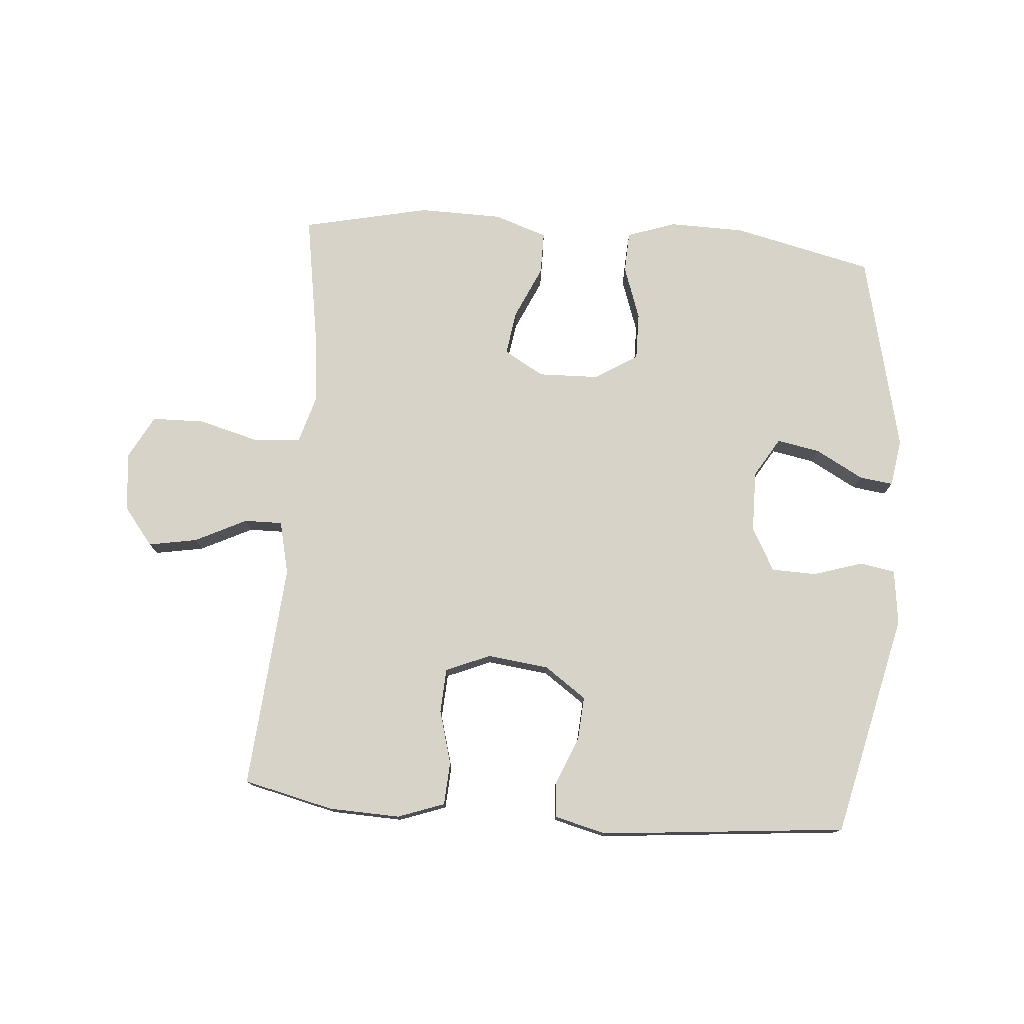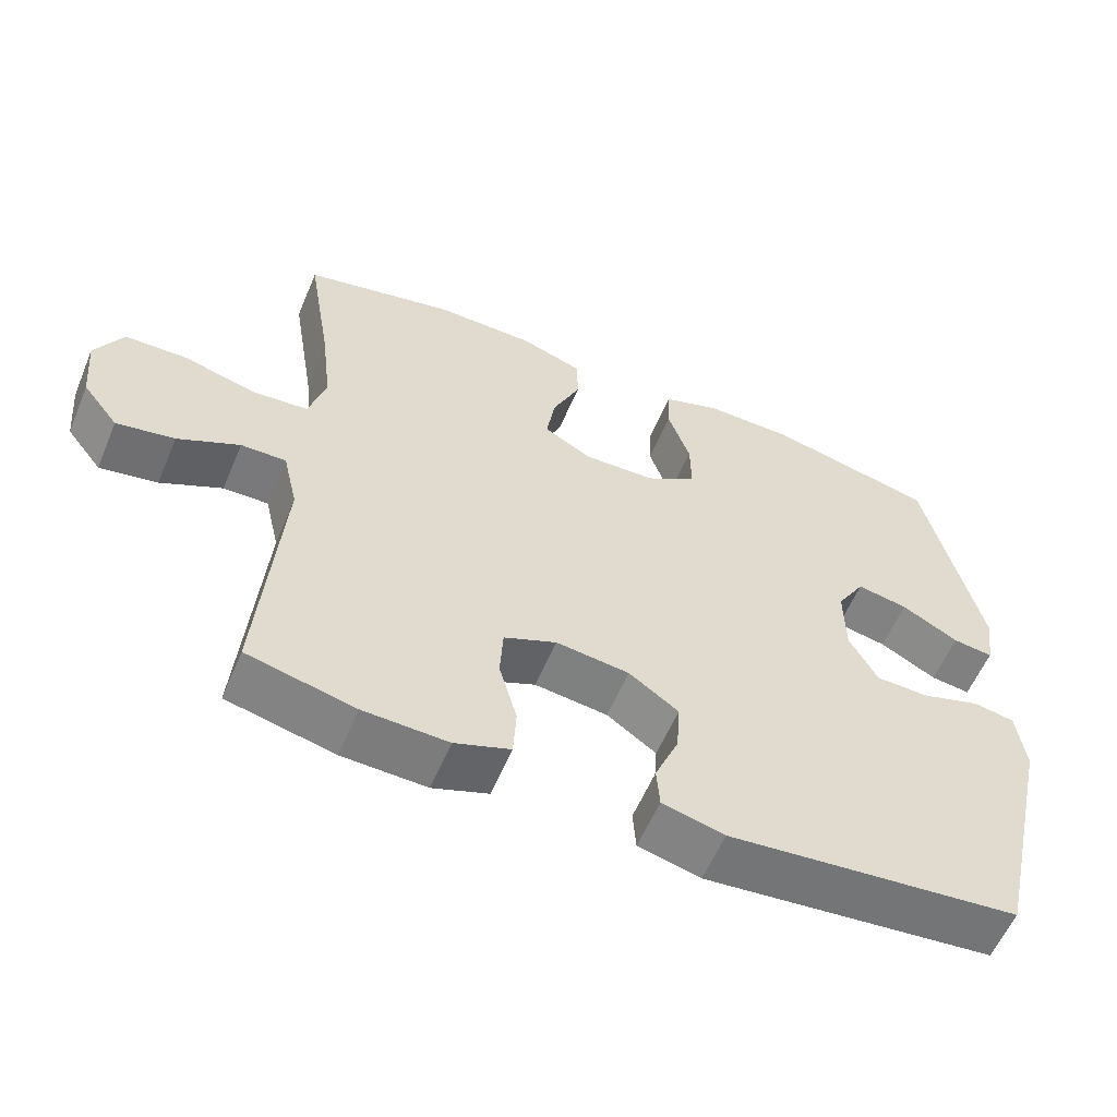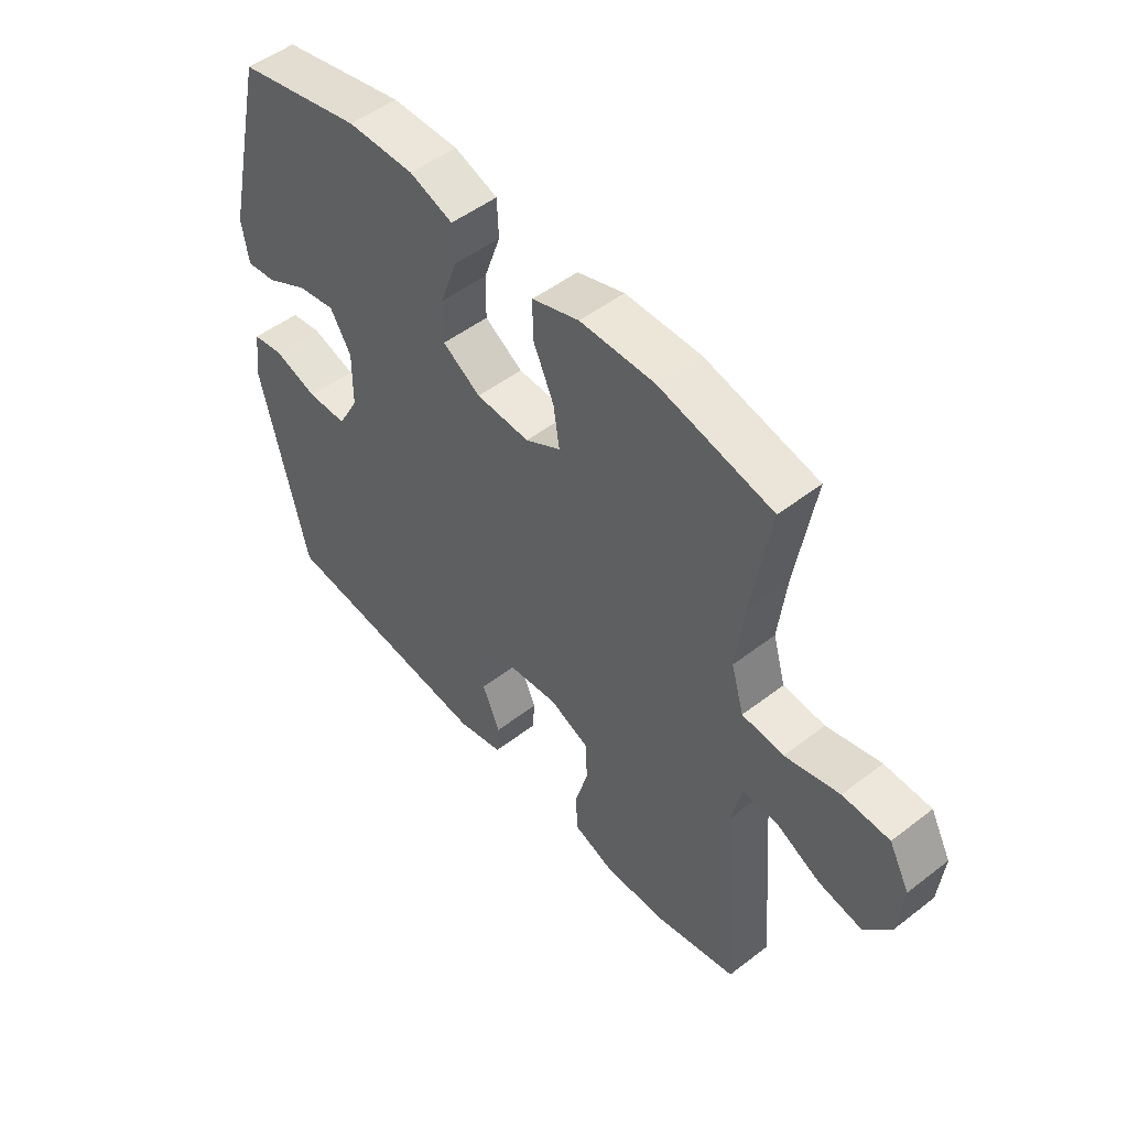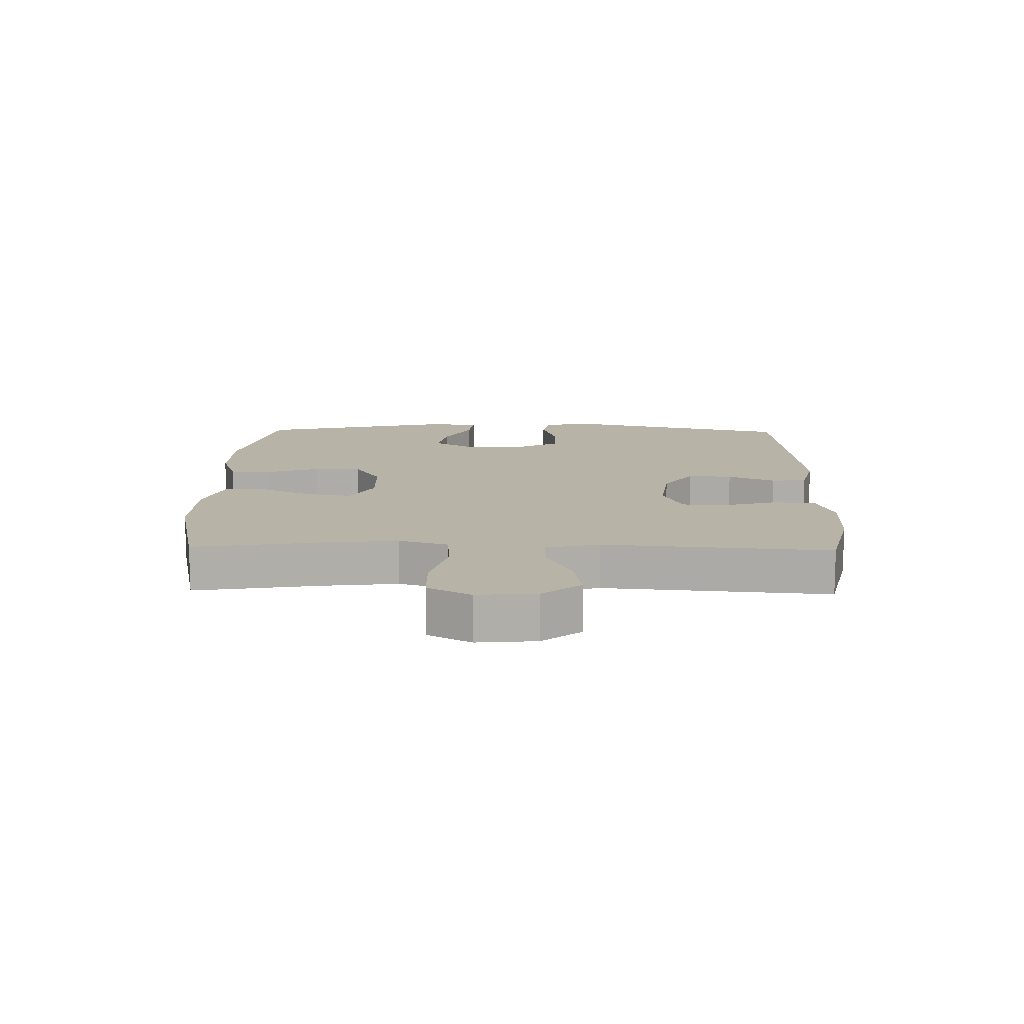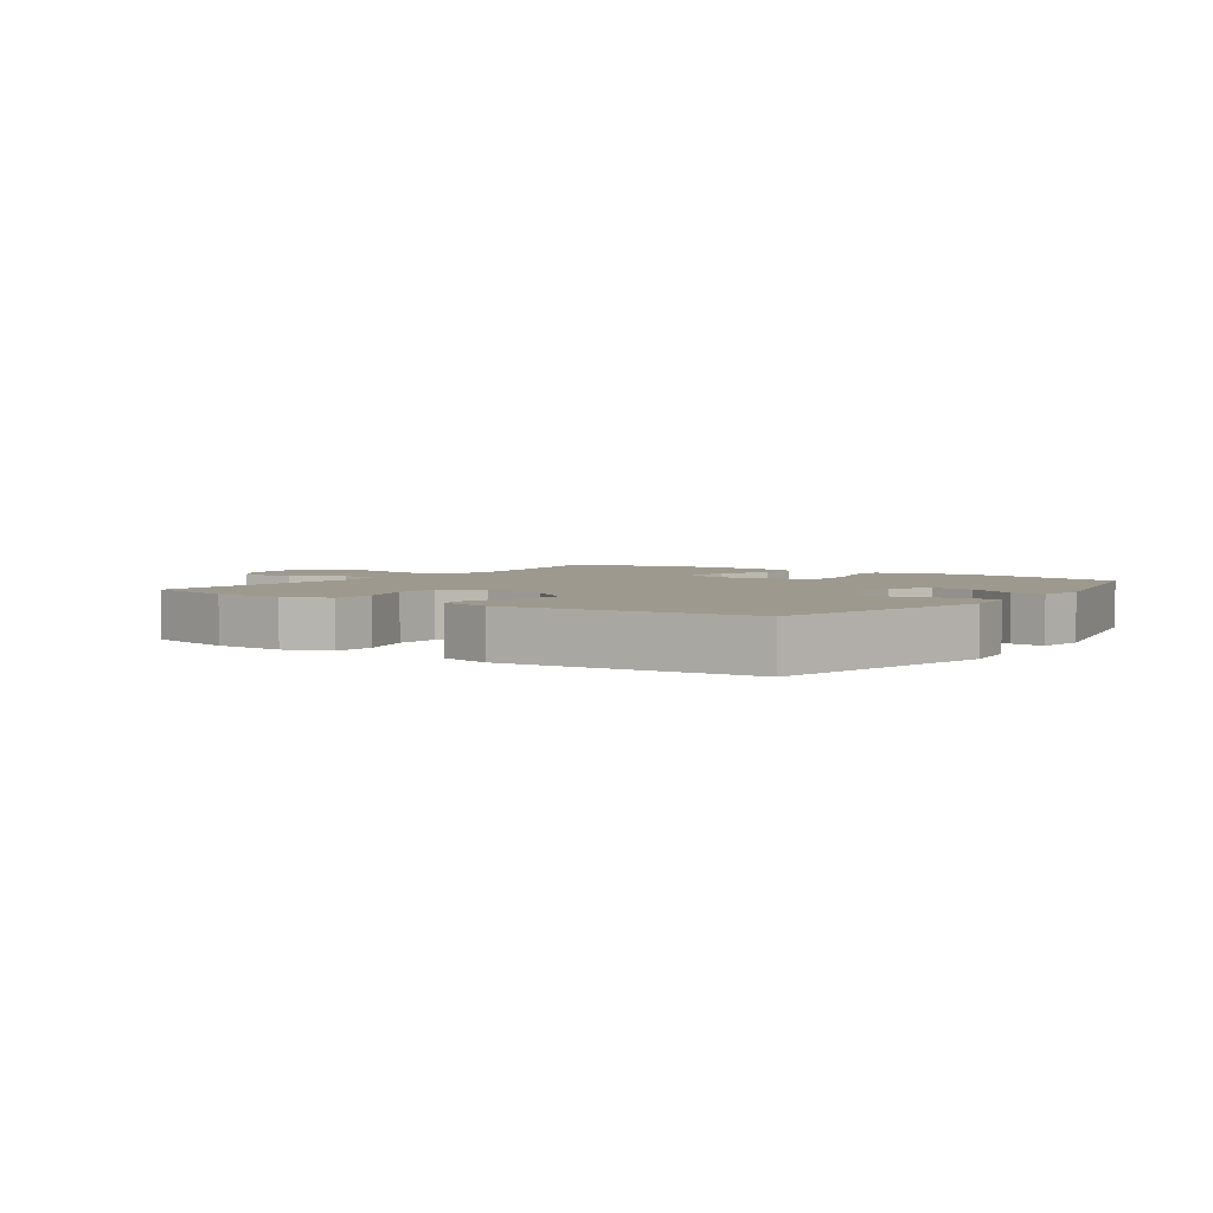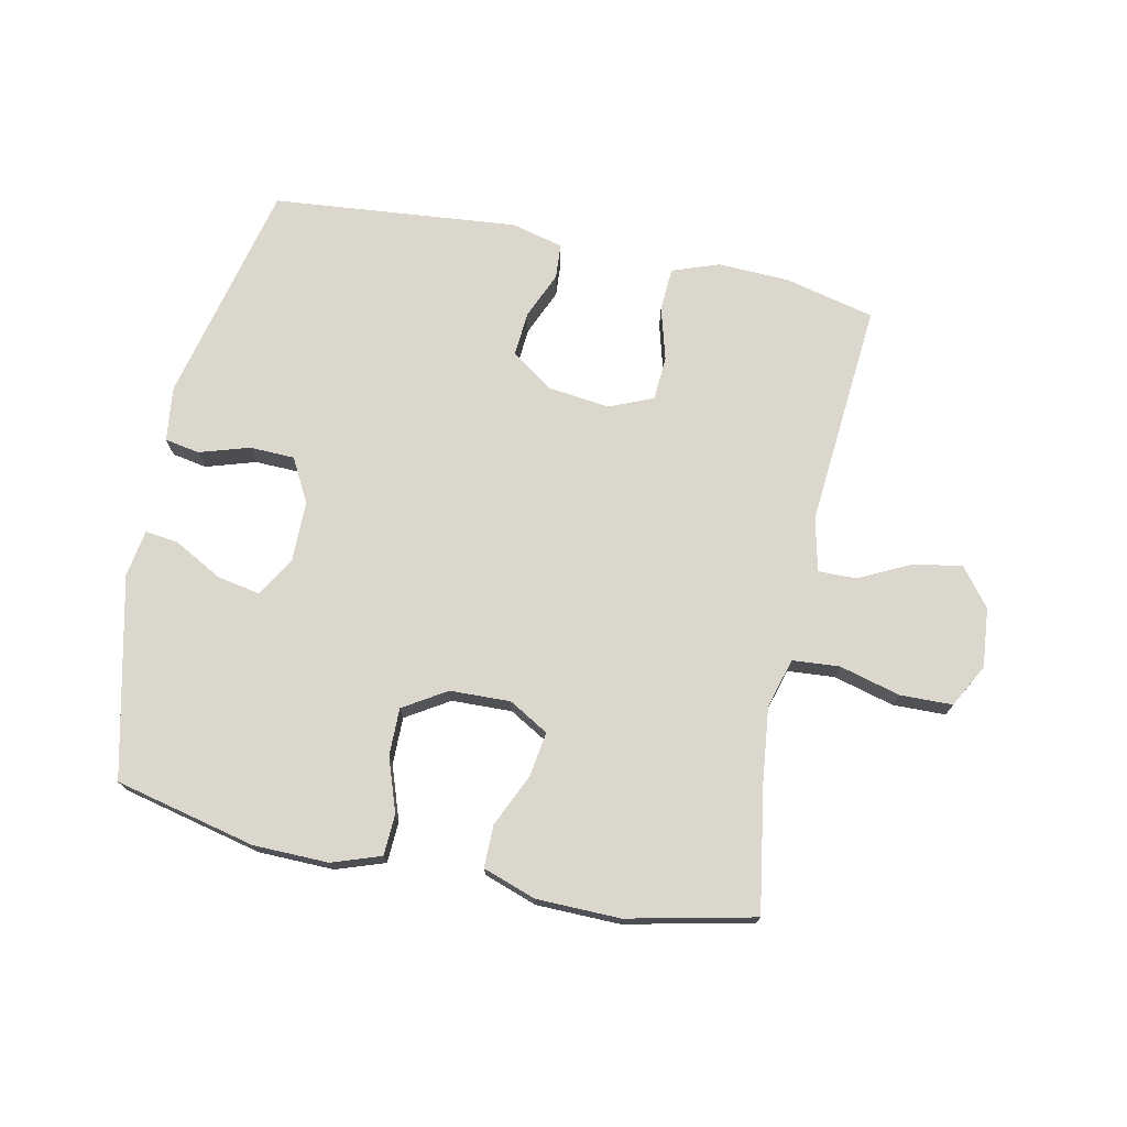
<metadata>
{"format":"obj","ext":"obj","renderer":"f3d","projection":"perspective","resolution":1024,"background":"white","views":[{"elev":76.7,"azim":-175.4,"up":"+Y"},{"elev":-58.2,"azim":157.2,"up":"+Z"},{"elev":50.6,"azim":49.9,"up":"+Z"},{"elev":12.9,"azim":91.3,"up":"+Y"},{"elev":3.5,"azim":-145.1,"up":"+Y"},{"elev":73.4,"azim":11.9,"up":"+Y"}]}
</metadata>
<code>
v -0.5 0.07 0.5
v -0.275 0.07 0.552
v -0.154 0.07 0.554
v -0.076 0.07 0.527
v -0.073 0.07 0.461
v -0.103 0.07 0.375
v -0.104 0.07 0.299
v -0.035 0.07 0.256
v 0.062 0.07 0.253
v 0.126 0.07 0.29
v 0.115 0.07 0.362
v 0.077 0.07 0.446
v 0.077 0.07 0.514
v 0.162 0.07 0.543
v 0.296 0.07 0.545
v 0.5 0.07 0.5
v 0.467 0.07 0.298
v 0.453 0.07 0.178
v 0.476 0.07 0.099
v 0.551 0.07 0.093
v 0.649 0.07 0.119
v 0.733 0.07 0.117
v 0.77 0.07 0.048
v 0.761 0.07 -0.047
v 0.713 0.07 -0.108
v 0.635 0.07 -0.094
v 0.552 0.07 -0.053
v 0.491 0.07 -0.052
v 0.471 0.07 -0.138
v 0.5 0.07 -0.5
v 0.355 0.07 -0.534
v 0.241 0.07 -0.538
v 0.166 0.07 -0.511
v 0.162 0.07 -0.442
v 0.186 0.07 -0.356
v 0.182 0.07 -0.285
v 0.111 0.07 -0.255
v 0.012 0.07 -0.267
v -0.055 0.07 -0.314
v -0.05 0.07 -0.385
v -0.018 0.07 -0.461
v -0.022 0.07 -0.517
v -0.106 0.07 -0.538
v -0.5 0.07 -0.5
v -0.583 0.07 -0.141
v -0.572 0.07 -0.053
v -0.516 0.07 -0.043
v -0.436 0.07 -0.068
v -0.364 0.07 -0.066
v -0.326 0.07 0.004
v -0.325 0.07 0.102
v -0.363 0.07 0.165
v -0.432 0.07 0.152
v -0.509 0.07 0.11
v -0.563 0.07 0.103
v -0.575 0.07 0.179
v -0.5 0 0.5
v -0.275 0 0.552
v -0.154 0 0.554
v -0.076 0 0.527
v -0.073 0 0.461
v -0.103 0 0.375
v -0.104 0 0.299
v -0.035 0 0.256
v 0.062 0 0.253
v 0.126 0 0.29
v 0.115 0 0.362
v 0.077 0 0.446
v 0.077 0 0.514
v 0.162 0 0.543
v 0.296 0 0.545
v 0.5 0 0.5
v 0.467 0 0.298
v 0.453 0 0.178
v 0.476 0 0.099
v 0.551 0 0.093
v 0.649 0 0.119
v 0.733 0 0.117
v 0.77 0 0.048
v 0.761 0 -0.047
v 0.713 0 -0.108
v 0.635 0 -0.094
v 0.552 0 -0.053
v 0.491 0 -0.052
v 0.471 0 -0.138
v 0.5 0 -0.5
v 0.355 0 -0.534
v 0.241 0 -0.538
v 0.166 0 -0.511
v 0.162 0 -0.442
v 0.186 0 -0.356
v 0.182 0 -0.285
v 0.111 0 -0.255
v 0.012 0 -0.267
v -0.055 0 -0.314
v -0.05 0 -0.385
v -0.018 0 -0.461
v -0.022 0 -0.517
v -0.106 0 -0.538
v -0.5 0 -0.5
v -0.583 0 -0.141
v -0.572 0 -0.053
v -0.516 0 -0.043
v -0.436 0 -0.068
v -0.364 0 -0.066
v -0.326 0 0.004
v -0.325 0 0.102
v -0.363 0 0.165
v -0.432 0 0.152
v -0.509 0 0.11
v -0.563 0 0.103
v -0.575 0 0.179
f 4 5 6
f 3 4 6
f 2 3 6
f 1 2 6
f 56 1 6
f 55 56 6
f 54 55 6
f 53 54 6
f 52 53 6 7
f 51 52 7 8
f 50 51 8 9
f 49 50 9 10
f 46 47 48
f 45 46 48
f 44 45 48
f 43 44 48
f 42 43 48
f 41 42 48
f 40 41 48
f 39 40 48 49
f 38 39 49 10
f 33 34 35
f 32 33 35
f 31 32 35
f 30 31 35
f 29 30 35
f 28 29 35 36
f 25 26 27
f 24 25 27
f 23 24 27
f 22 23 27
f 21 22 27
f 20 21 27
f 19 20 27 28
f 28 36 37
f 19 28 37
f 18 19 37
f 15 16 17
f 14 15 17
f 13 14 17
f 12 13 17
f 11 12 17
f 10 11 17 18
f 10 18 37 38
f 62 61 60
f 62 60 59
f 62 59 58
f 62 58 57
f 62 57 112
f 62 112 111
f 62 111 110
f 62 110 109
f 63 62 109 108
f 64 63 108 107
f 65 64 107 106
f 66 65 106 105
f 104 103 102
f 104 102 101
f 104 101 100
f 104 100 99
f 104 99 98
f 104 98 97
f 104 97 96
f 105 104 96 95
f 66 105 95 94
f 91 90 89
f 91 89 88
f 91 88 87
f 91 87 86
f 91 86 85
f 92 91 85 84
f 83 82 81
f 83 81 80
f 83 80 79
f 83 79 78
f 83 78 77
f 83 77 76
f 84 83 76 75
f 93 92 84
f 93 84 75
f 93 75 74
f 73 72 71
f 73 71 70
f 73 70 69
f 73 69 68
f 73 68 67
f 74 73 67 66
f 94 93 74 66
f 1 57 58 2
f 2 58 59 3
f 3 59 60 4
f 4 60 61 5
f 5 61 62 6
f 6 62 63 7
f 7 63 64 8
f 8 64 65 9
f 9 65 66 10
f 10 66 67 11
f 11 67 68 12
f 12 68 69 13
f 13 69 70 14
f 14 70 71 15
f 15 71 72 16
f 16 72 73 17
f 17 73 74 18
f 18 74 75 19
f 19 75 76 20
f 20 76 77 21
f 21 77 78 22
f 22 78 79 23
f 23 79 80 24
f 24 80 81 25
f 25 81 82 26
f 26 82 83 27
f 27 83 84 28
f 28 84 85 29
f 29 85 86 30
f 30 86 87 31
f 31 87 88 32
f 32 88 89 33
f 33 89 90 34
f 34 90 91 35
f 35 91 92 36
f 36 92 93 37
f 37 93 94 38
f 38 94 95 39
f 39 95 96 40
f 40 96 97 41
f 41 97 98 42
f 42 98 99 43
f 43 99 100 44
f 44 100 101 45
f 45 101 102 46
f 46 102 103 47
f 47 103 104 48
f 48 104 105 49
f 49 105 106 50
f 50 106 107 51
f 51 107 108 52
f 52 108 109 53
f 53 109 110 54
f 54 110 111 55
f 55 111 112 56
f 56 112 57 1

</code>
